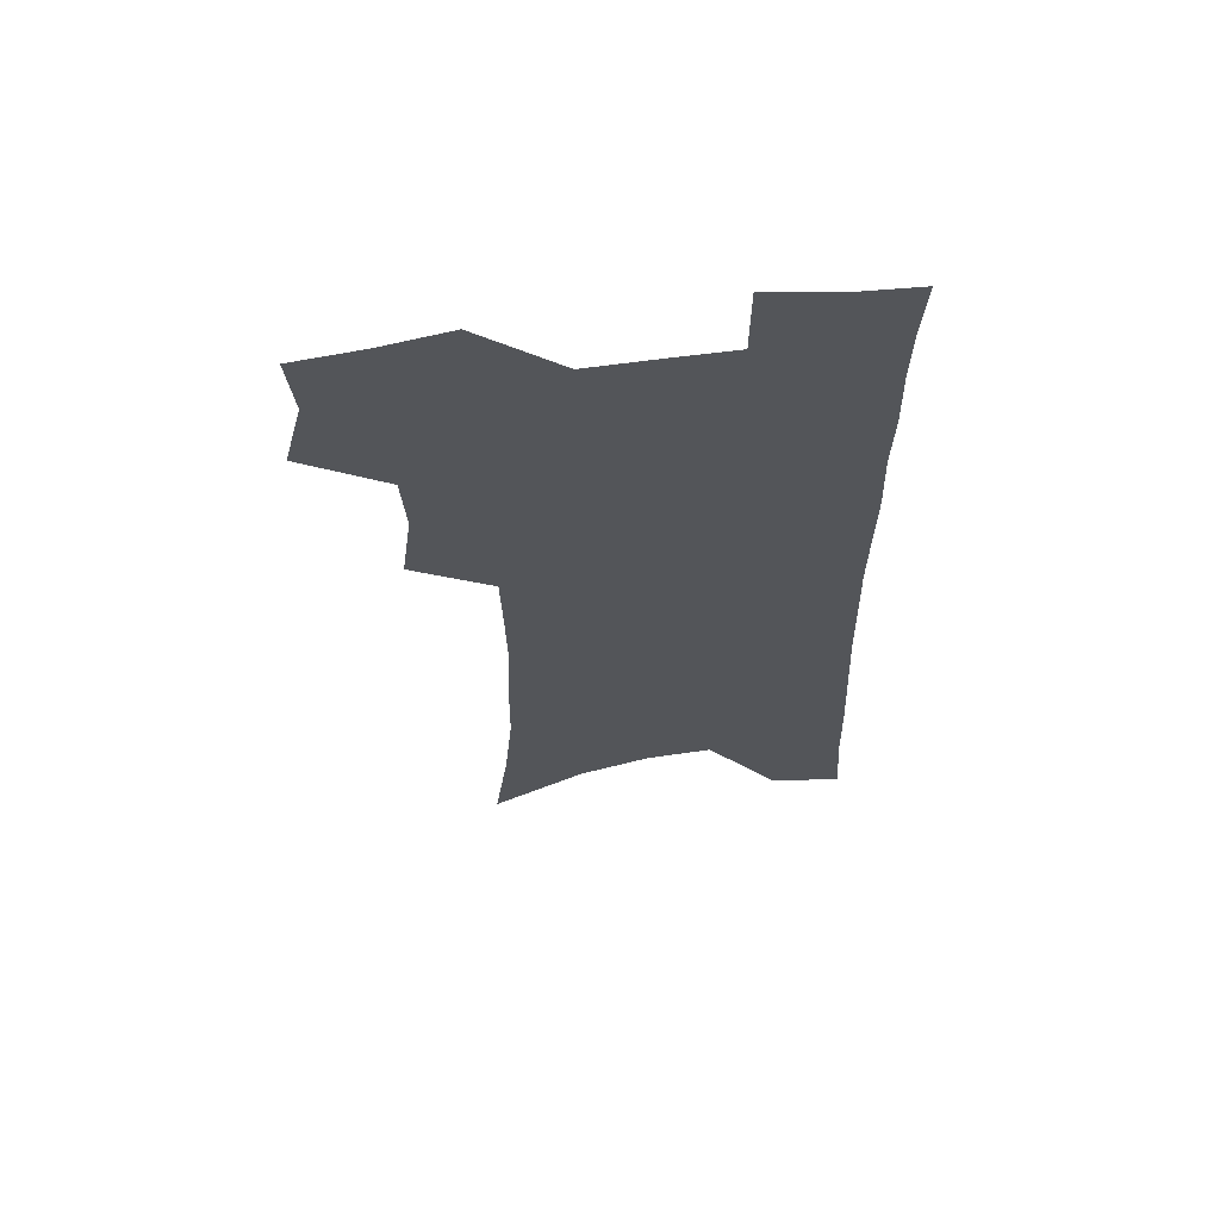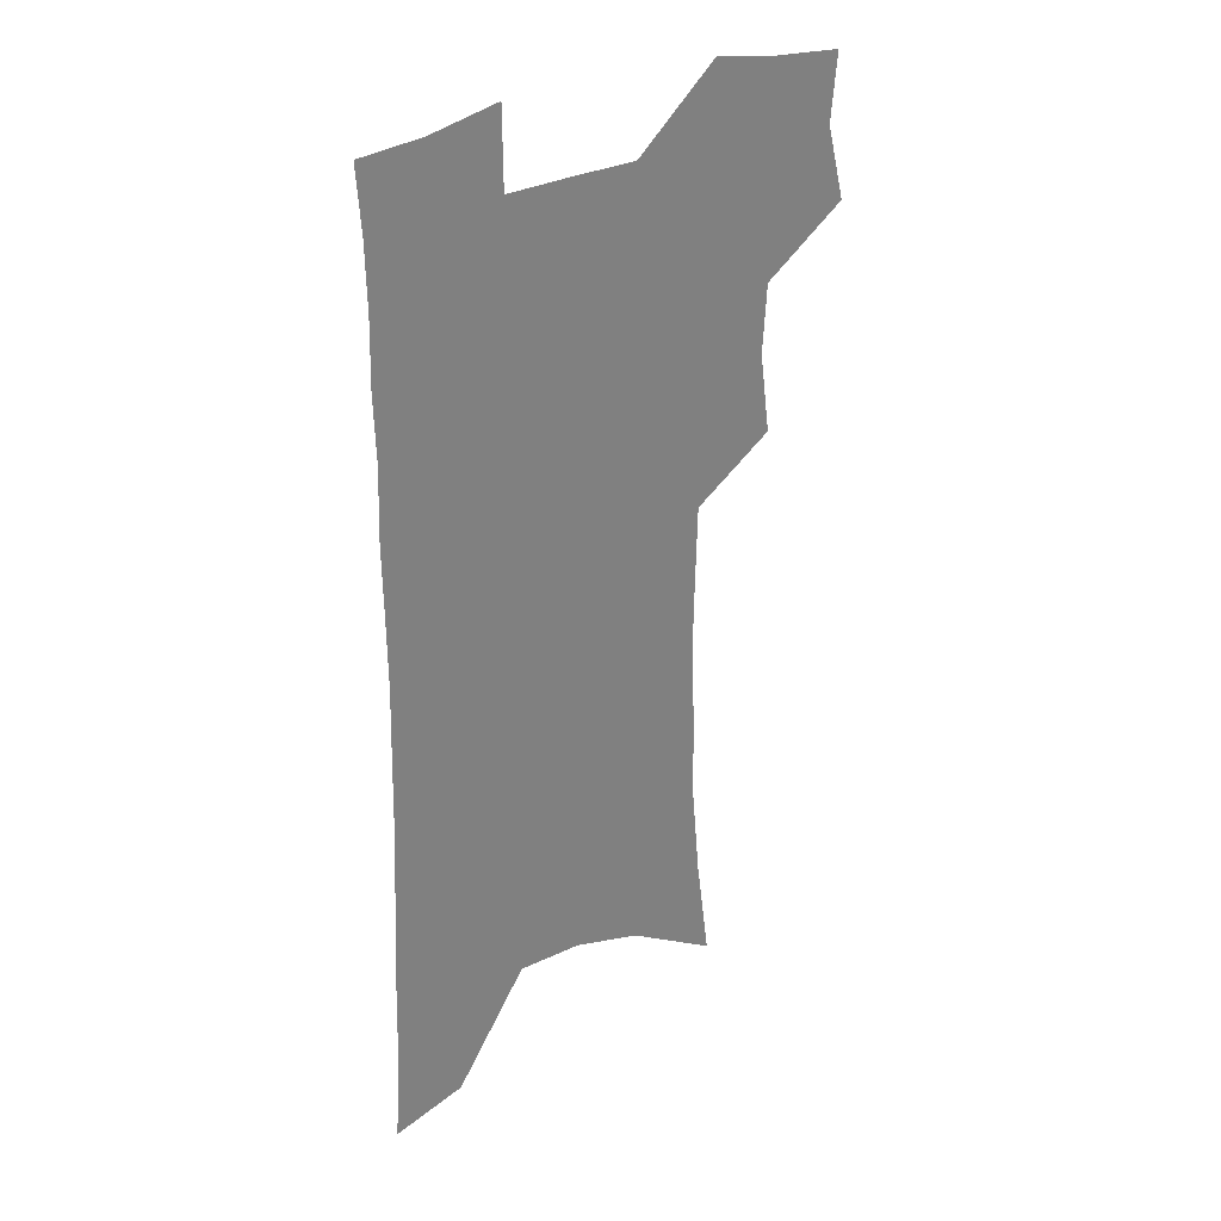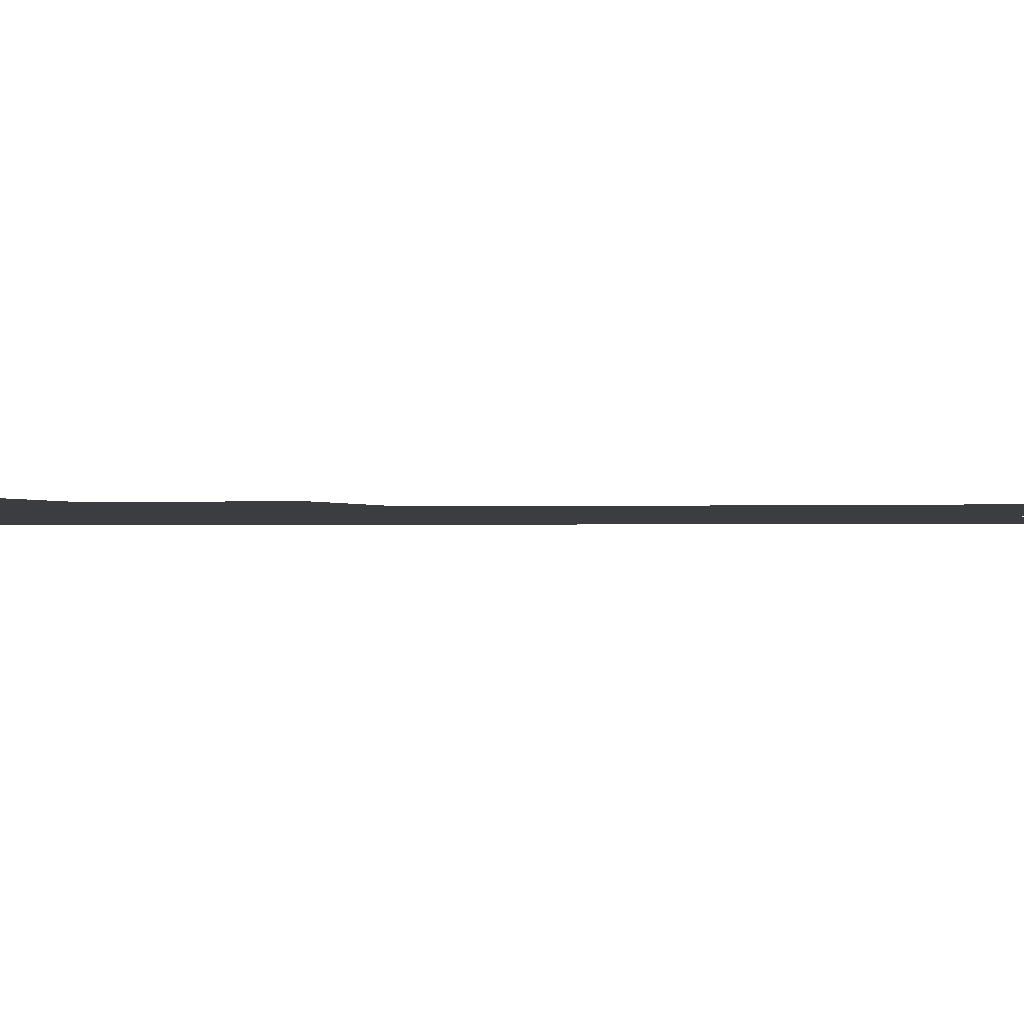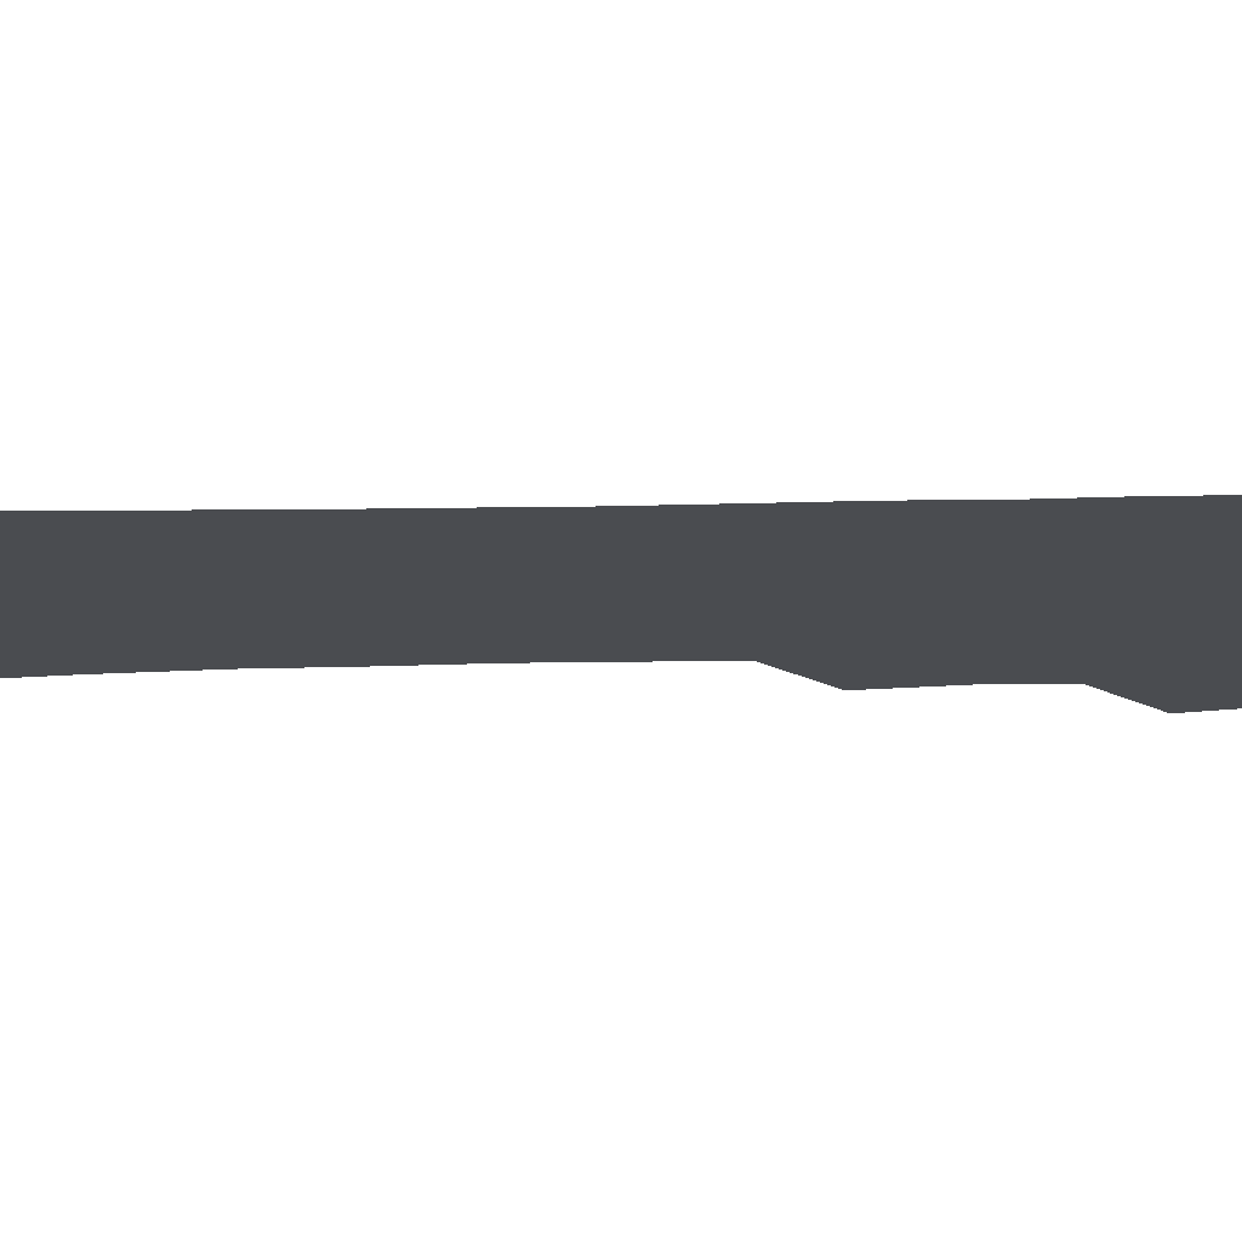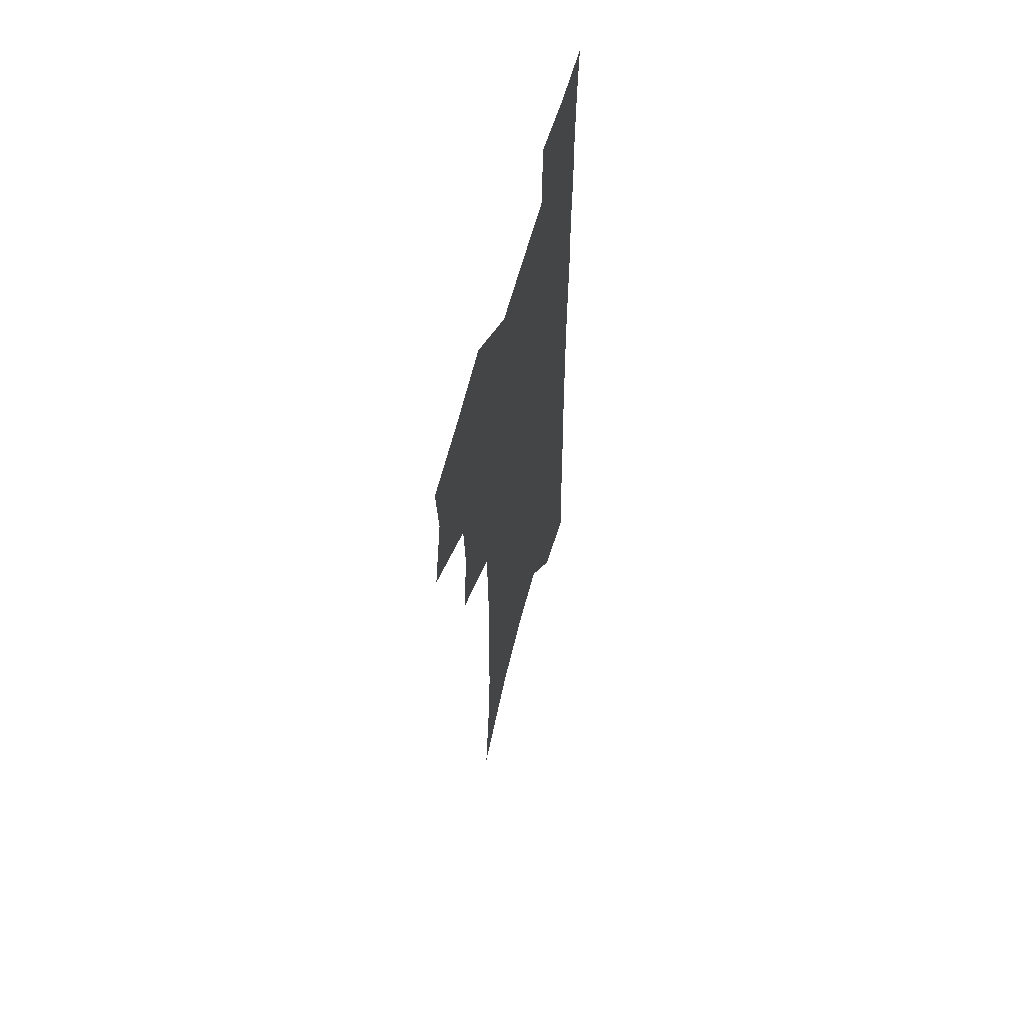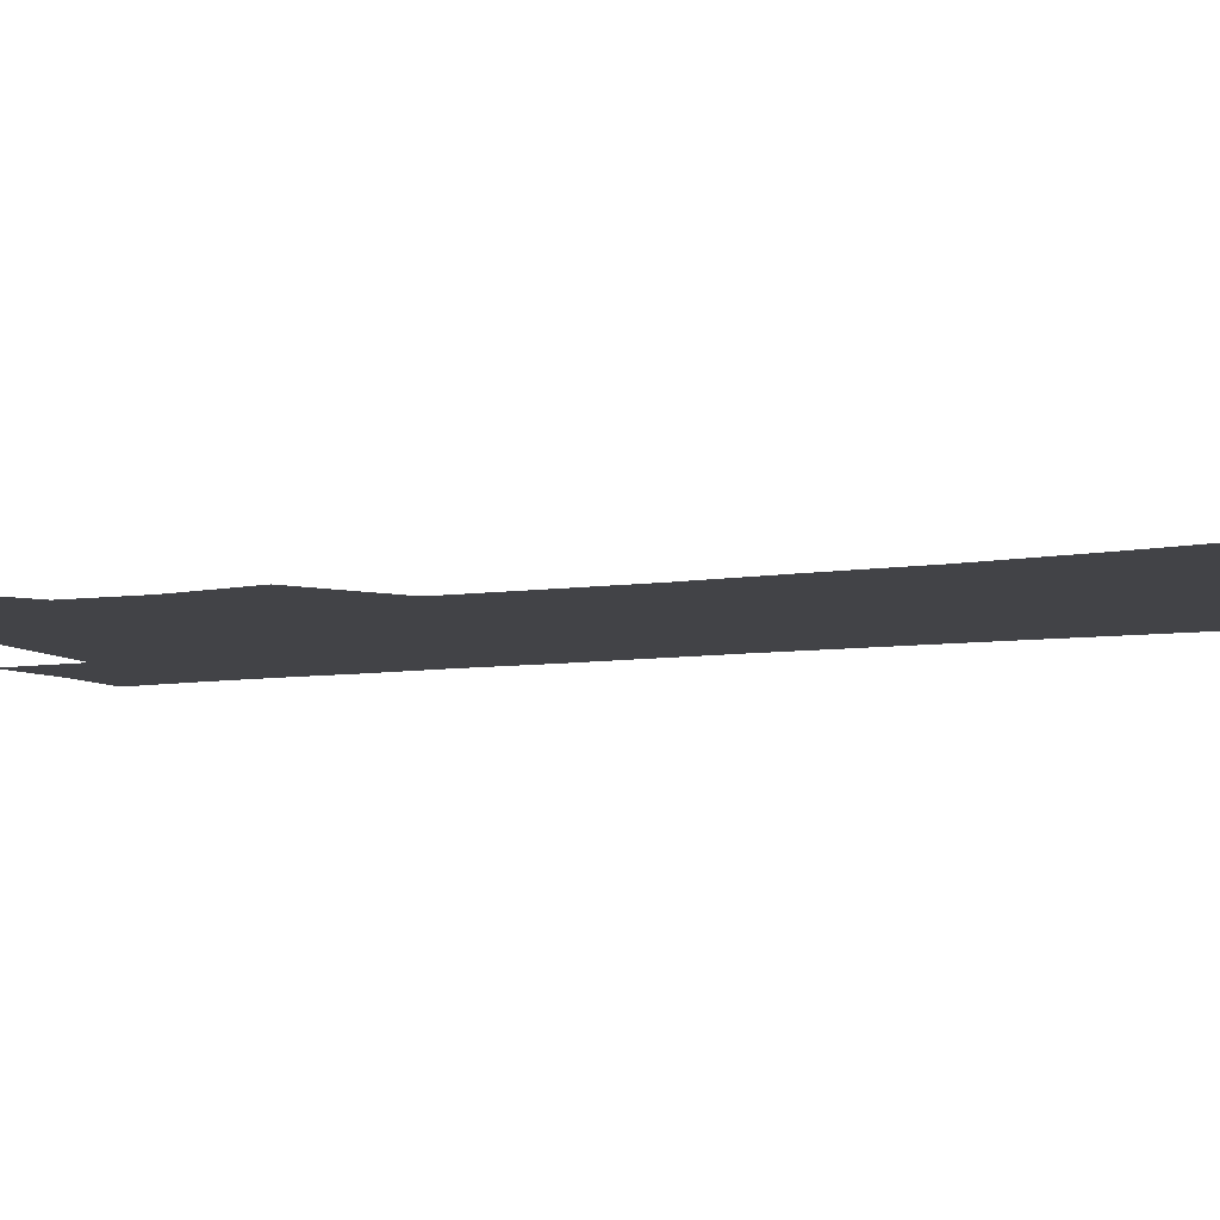
<metadata>
{"format":"obj","ext":"obj","renderer":"f3d","projection":"perspective","resolution":1024,"background":"white","views":[{"elev":64.3,"azim":-7.6,"up":"+Y"},{"elev":31.2,"azim":144.2,"up":"+Y"},{"elev":-2.4,"azim":-87.4,"up":"+Z"},{"elev":-14.8,"azim":93.5,"up":"+Z"},{"elev":62.6,"azim":-74.8,"up":"+Y"},{"elev":-7.5,"azim":-66.1,"up":"+Z"}]}
</metadata>
<code>
v 481.5 501.6 0
v 489.1 532.1 0
v 486.6 559.5 0
v 512.6 415.5 0
v 517 448.9 0
v 515.3 477.1 0
v 521.1 507.8 0
v 518.4 534.5 0
v 514.6 562.4 0
v 535.6 176.1 0
v 541.5 221.1 0
v 545 260.9 0
v 545.4 295 0
v 546.9 330.6 0
v 546.3 362.1 0
v 545.4 392.8 0
v 547.9 425.5 0
v 547.4 453.6 0
v 548.6 482.3 0
v 548.7 509.4 0
v 546.5 536.7 0
v 541.8 567.3 0
v 573.8 199.9 0
v 575.1 237.9 0
v 575.4 272.4 0
v 574.9 304.8 0
v 575.7 339 0
v 576 370.7 0
v 575.9 400.6 0
v 575.5 428.7 0
v 575.6 456.5 0
v 576.3 483.7 0
v 577.1 510.4 0
v 575.2 537.3 0
v 603 208.6 0
v 602.5 242.8 0
v 602.6 278.5 0
v 602.4 311.2 0
v 602.2 342.4 0
v 602.3 372.9 0
v 602.4 403.5 0
v 602.8 432.1 0
v 603.1 459 0
v 602.9 484.7 0
v 603.1 511 0
v 602.6 537.5 0
v 630.3 209.5 0
v 629.3 246.6 0
v 628.7 280.2 0
v 628.4 312.3 0
v 628 343.7 0
v 628.4 371.3 0
v 628 403.8 0
v 628.3 431.3 0
v 628.3 458.9 0
v 629.2 484.4 0
v 629.4 511.2 0
v 629.6 537.4 0
v 629.8 569.4 0
v 661 162.8 0
v 658.3 204.5 0
v 656.7 241.7 0
v 655.4 276.6 0
v 655.3 308.2 0
v 653.9 341.4 0
v 654.5 370.2 0
v 655.5 398.6 0
v 654.4 429.4 0
v 655.2 456.4 0
v 655.7 483.4 0
v 655.4 510.6 0
v 656.4 536.6 0
v 658.8 563.6 0
v 691.4 154.3 0
v 688.9 194.3 0
v 687.9 230 0
v 686.3 265.3 0
v 684.8 299.4 0
v 684.1 331.9 0
v 683.3 363.5 0
v 683.6 393.5 0
v 684 423 0
v 683 453.1 0
v 683.8 480.6 0
v 683.1 508.7 0
v 683.7 535.3 0
v 685.5 561.6 0
f 6 7 1
f 1 7 2
f 7 8 2
f 2 8 3
f 8 9 3
f 16 17 4
f 4 17 5
f 17 18 5
f 5 18 6
f 18 19 6
f 6 19 7
f 19 20 7
f 7 20 8
f 20 21 8
f 8 21 9
f 21 22 9
f 10 23 11
f 23 24 11
f 11 24 12
f 24 25 12
f 12 25 13
f 25 26 13
f 13 26 14
f 26 27 14
f 14 27 15
f 27 28 15
f 15 28 16
f 28 29 16
f 16 29 17
f 29 30 17
f 17 30 18
f 30 31 18
f 18 31 19
f 31 32 19
f 19 32 20
f 32 33 20
f 20 33 21
f 33 34 21
f 21 34 22
f 23 35 24
f 35 36 24
f 24 36 25
f 36 37 25
f 25 37 26
f 37 38 26
f 26 38 27
f 38 39 27
f 27 39 28
f 39 40 28
f 28 40 29
f 40 41 29
f 29 41 30
f 41 42 30
f 30 42 31
f 42 43 31
f 31 43 32
f 43 44 32
f 32 44 33
f 44 45 33
f 33 45 34
f 45 46 34
f 35 47 36
f 47 48 36
f 36 48 37
f 48 49 37
f 37 49 38
f 49 50 38
f 38 50 39
f 50 51 39
f 39 51 40
f 51 52 40
f 40 52 41
f 52 53 41
f 41 53 42
f 53 54 42
f 42 54 43
f 54 55 43
f 43 55 44
f 55 56 44
f 44 56 45
f 56 57 45
f 45 57 46
f 57 58 46
f 60 61 47
f 47 61 48
f 61 62 48
f 48 62 49
f 62 63 49
f 49 63 50
f 63 64 50
f 50 64 51
f 64 65 51
f 51 65 52
f 65 66 52
f 52 66 53
f 66 67 53
f 53 67 54
f 67 68 54
f 54 68 55
f 68 69 55
f 55 69 56
f 69 70 56
f 56 70 57
f 70 71 57
f 57 71 58
f 71 72 58
f 58 72 59
f 72 73 59
f 60 74 61
f 74 75 61
f 61 75 62
f 75 76 62
f 62 76 63
f 76 77 63
f 63 77 64
f 77 78 64
f 64 78 65
f 78 79 65
f 65 79 66
f 79 80 66
f 66 80 67
f 80 81 67
f 67 81 68
f 81 82 68
f 68 82 69
f 82 83 69
f 69 83 70
f 83 84 70
f 70 84 71
f 84 85 71
f 71 85 72
f 85 86 72
f 72 86 73
f 86 87 73

</code>
